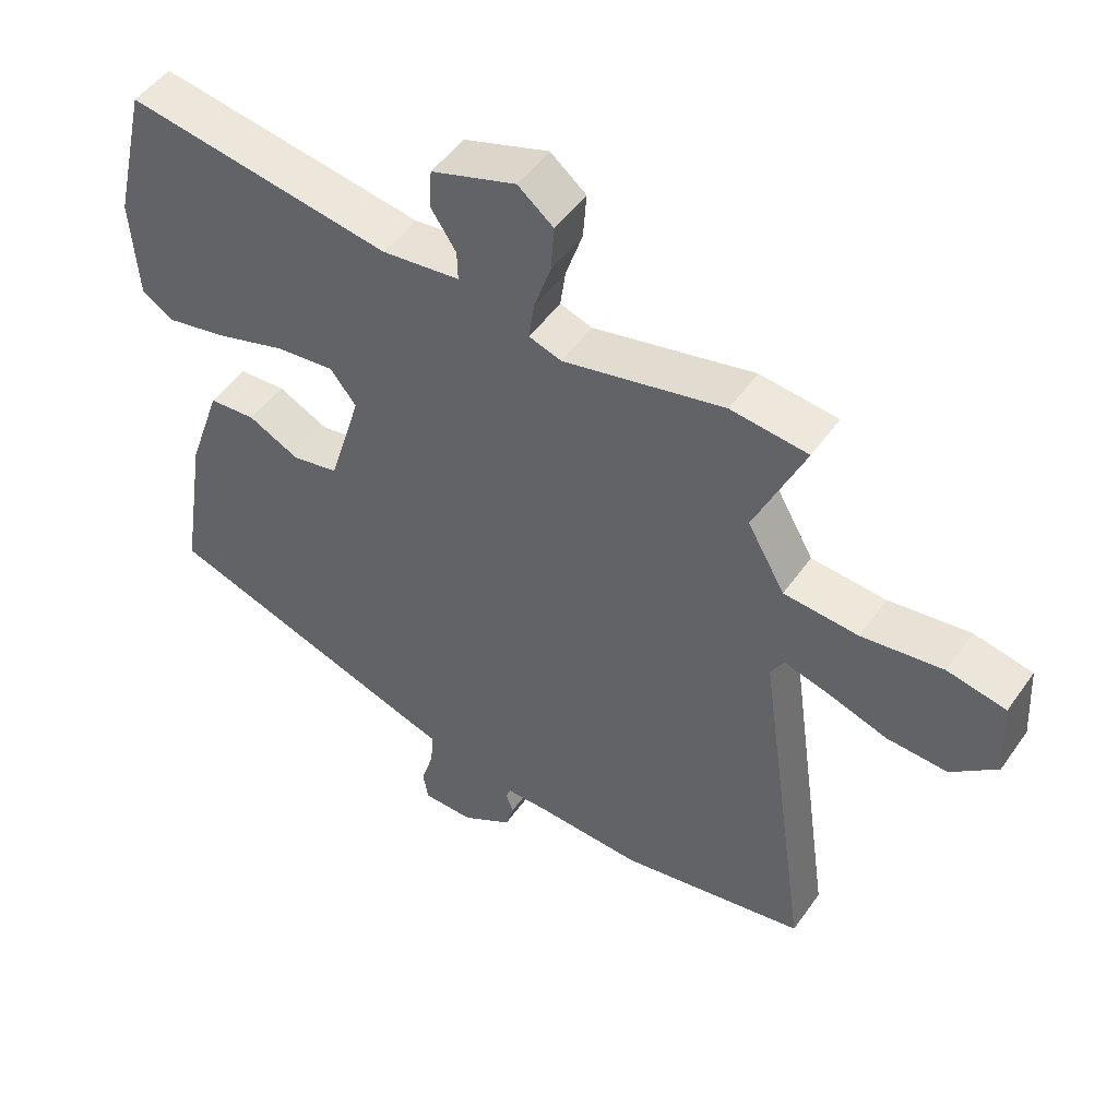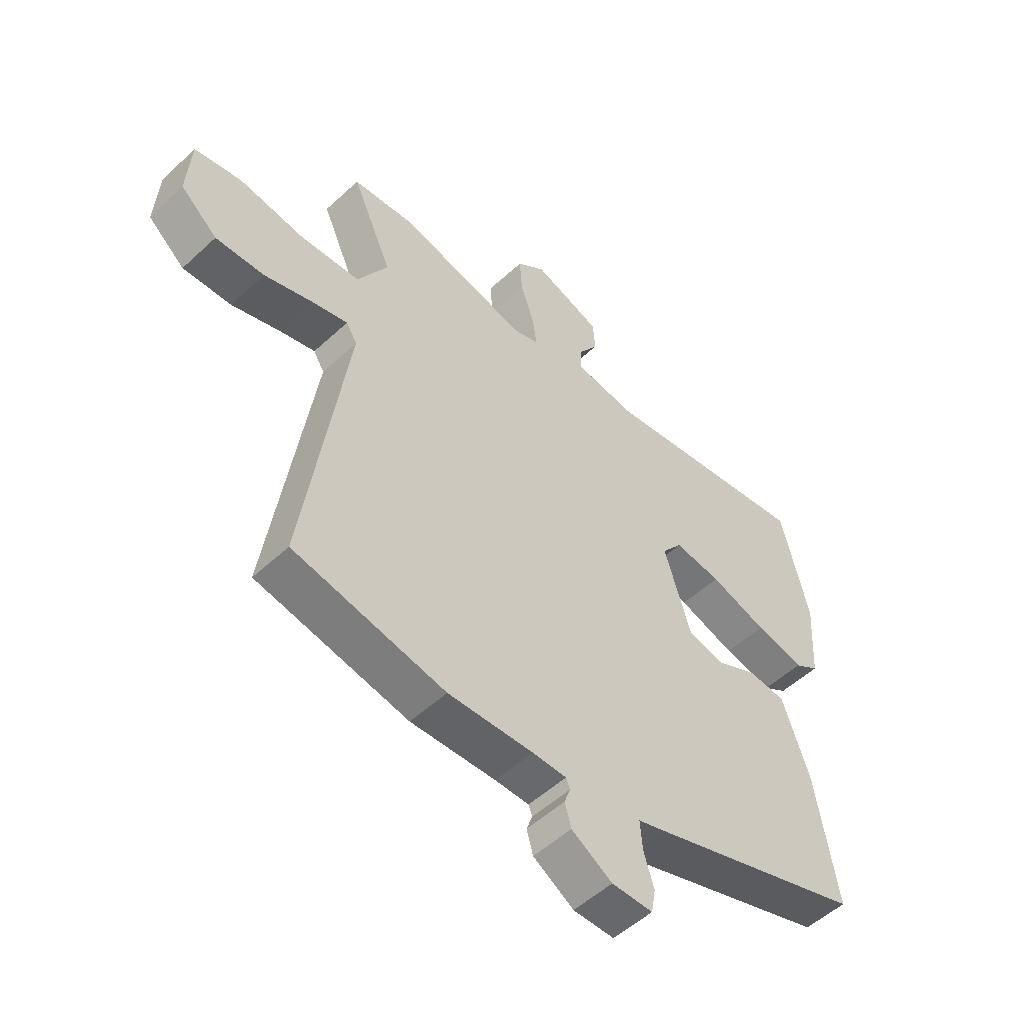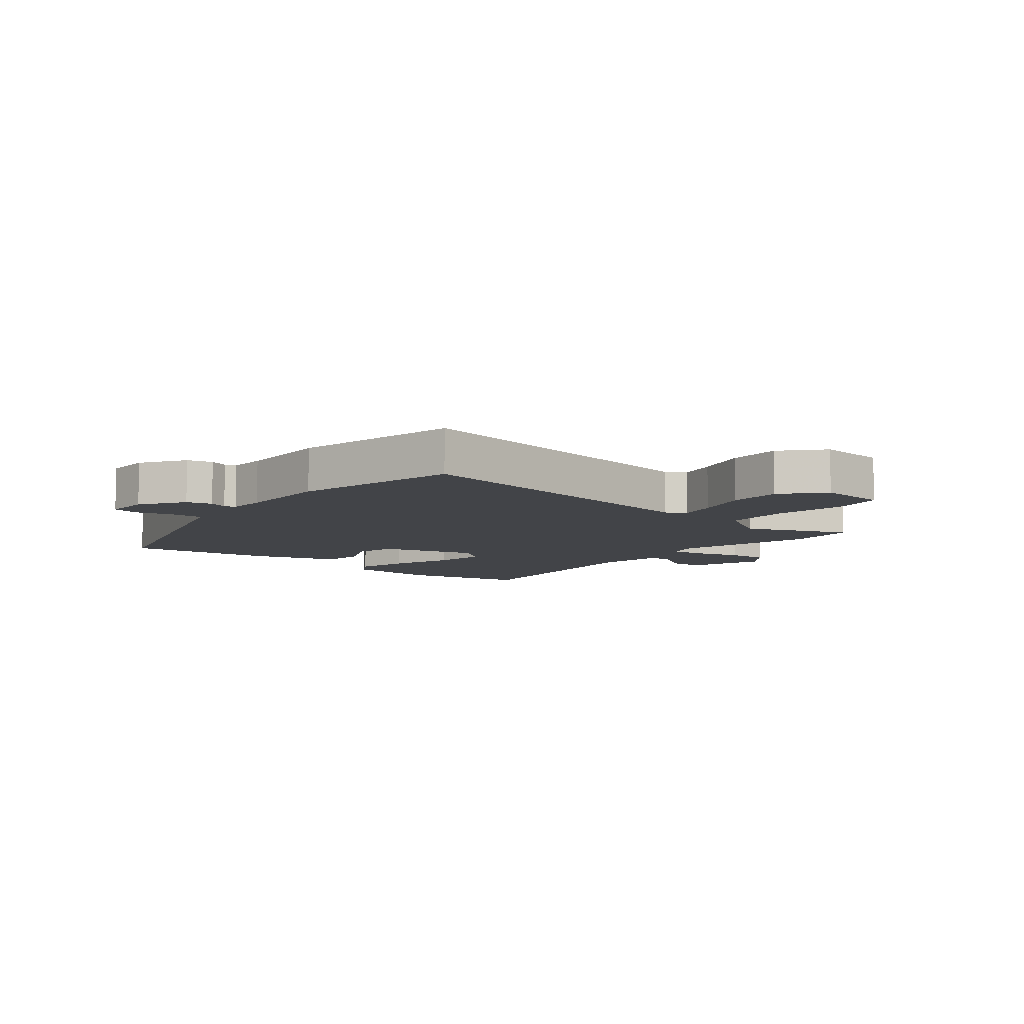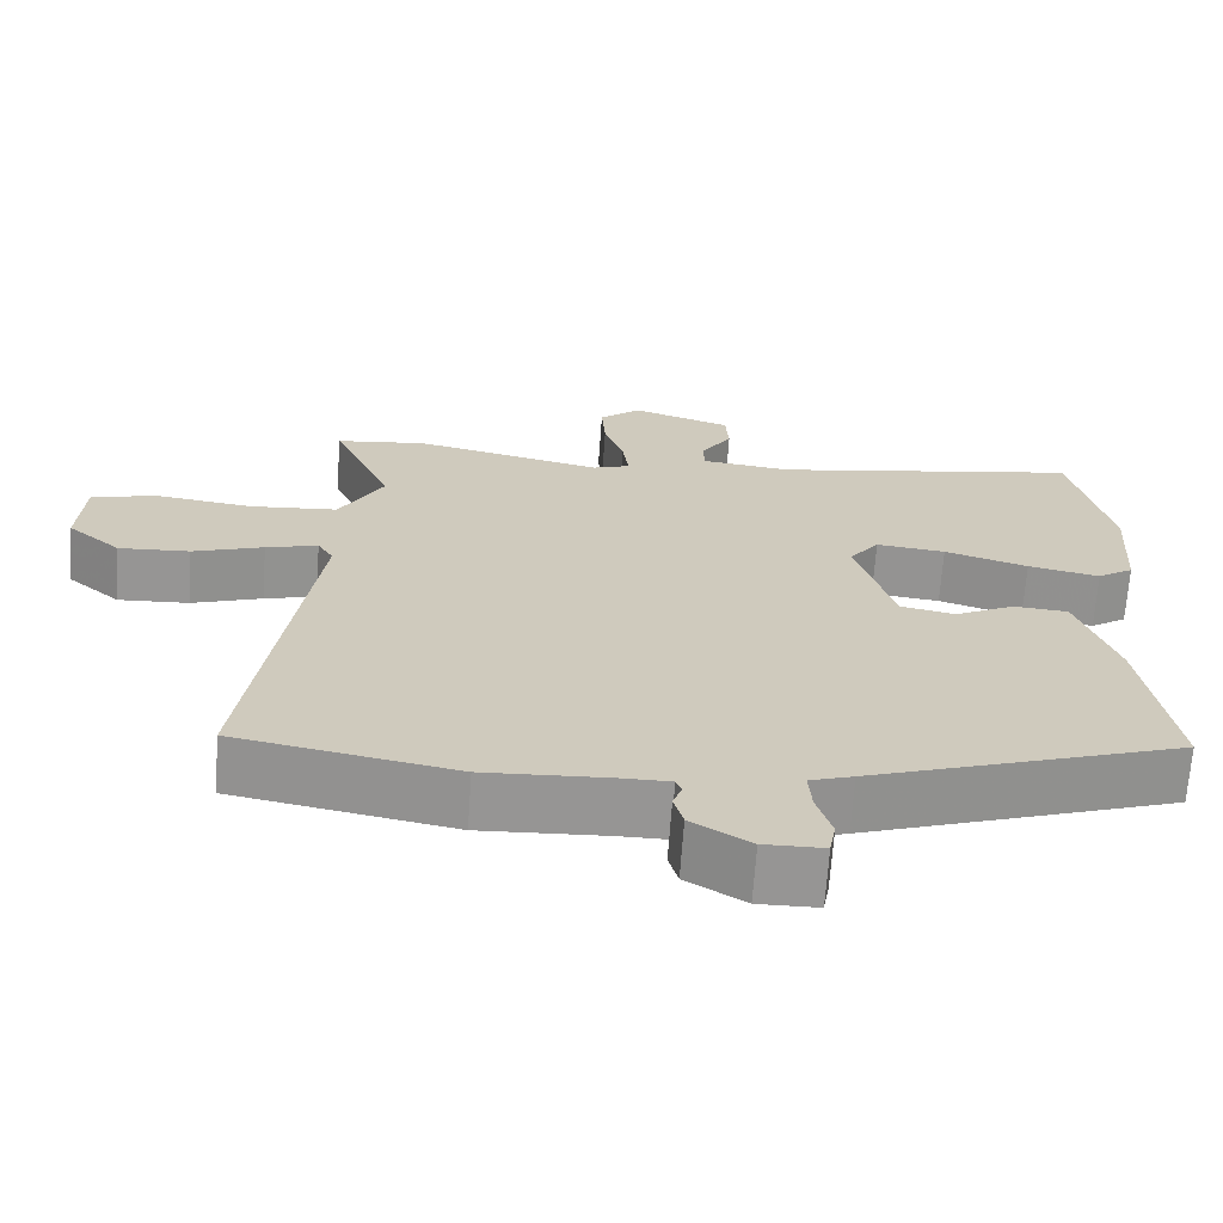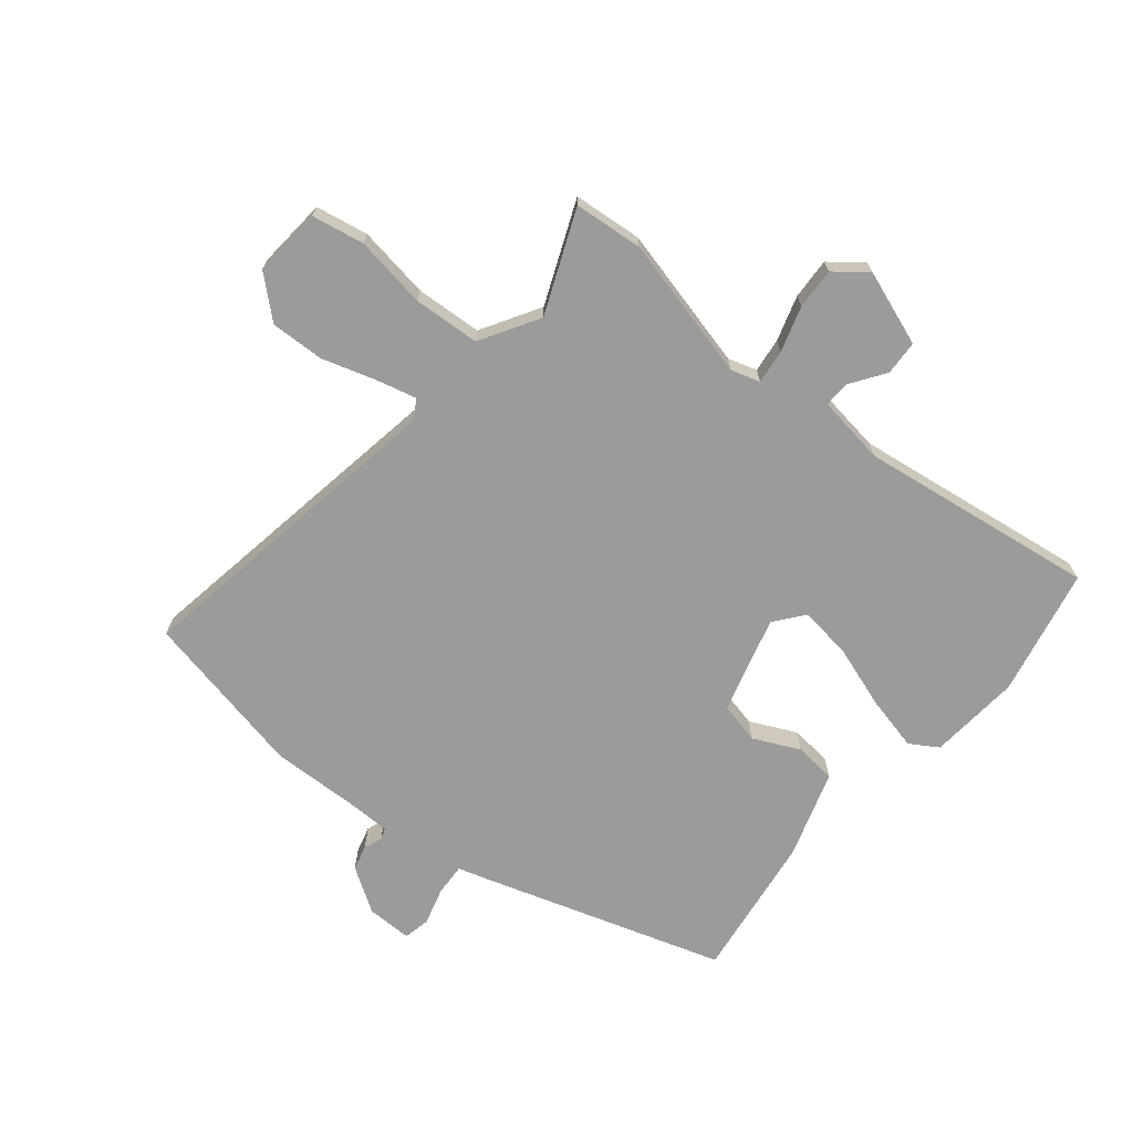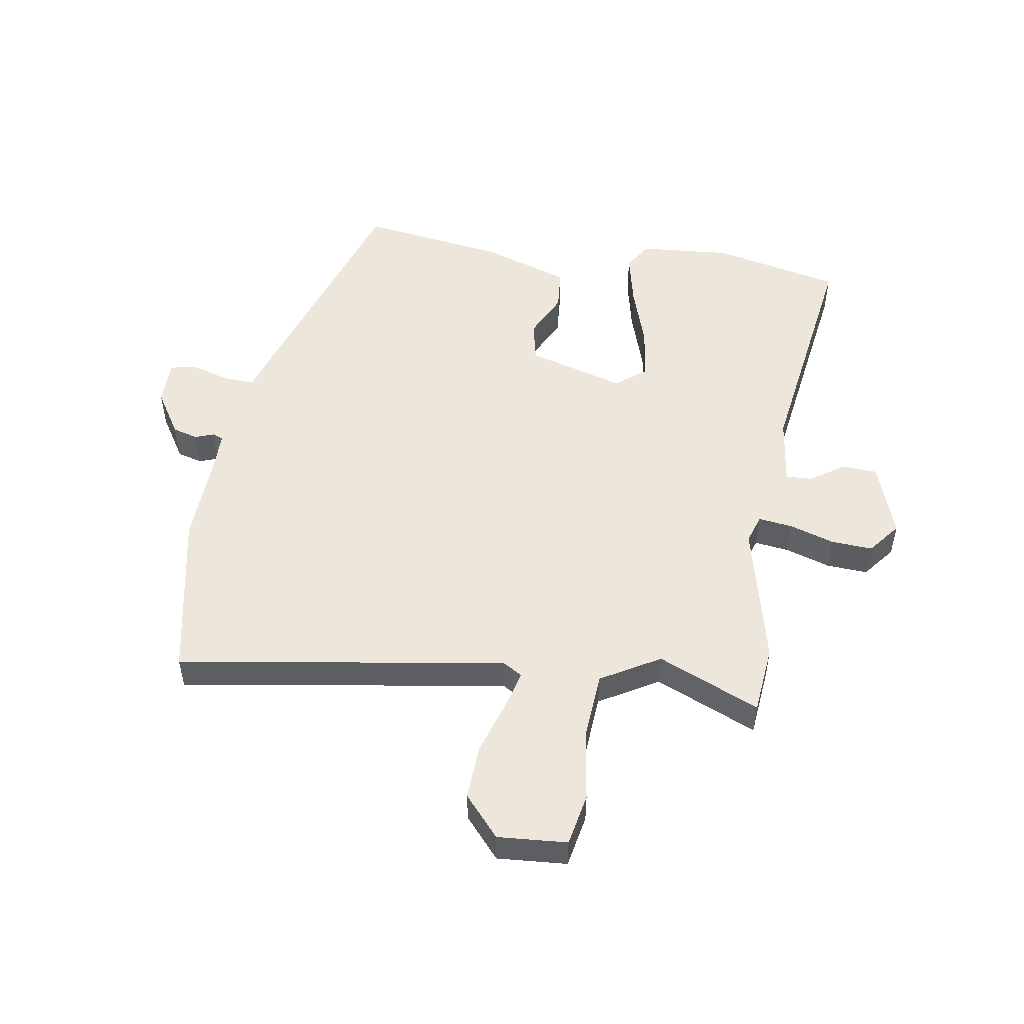
<metadata>
{"format":"obj","ext":"obj","renderer":"f3d","projection":"perspective","resolution":1024,"background":"white","views":[{"elev":49.5,"azim":-146.3,"up":"+Z"},{"elev":-52.8,"azim":-45.2,"up":"+Z"},{"elev":-8.0,"azim":-130.9,"up":"+Y"},{"elev":-67.5,"azim":-4.0,"up":"+Z"},{"elev":-69.8,"azim":-40.6,"up":"+Y"},{"elev":51.5,"azim":-81.6,"up":"+Y"}]}
</metadata>
<code>
v -0.535 0.07 0.496
v -0.42 0.07 0.509
v -0.18 0.07 0.455
v -0.132 0.07 0.471
v -0.14 0.07 0.528
v -0.165 0.07 0.603
v -0.17 0.07 0.672
v -0.117 0.07 0.715
v 0.009 0.07 0.673
v 0.013 0.07 0.615
v -0.025 0.07 0.557
v -0.026 0.07 0.513
v 0.09 0.07 0.499
v 0.485 0.07 0.563
v 0.535 0.07 0.351
v 0.525 0.07 0.197
v 0.479 0.07 0.167
v 0.388 0.07 0.186
v 0.282 0.07 0.219
v 0.194 0.07 0.229
v 0.156 0.07 0.179
v 0.205 0.07 0.018
v 0.274 0.07 0.004
v 0.35 0.07 0.042
v 0.42 0.07 0.037
v 0.47 0.07 -0.108
v 0.509 0.07 -0.351
v 0.112 0.07 -0.486
v 0.057 0.07 -0.504
v 0.061 0.07 -0.557
v 0.08 0.07 -0.619
v 0.072 0.07 -0.664
v -0.004 0.07 -0.665
v -0.079 0.07 -0.619
v -0.091 0.07 -0.577
v -0.08 0.07 -0.546
v -0.087 0.07 -0.528
v -0.15 0.07 -0.528
v -0.307 0.07 -0.536
v -0.586 0.07 -0.484
v -0.508 0.07 0.063
v -0.528 0.07 0.096
v -0.594 0.07 0.078
v -0.684 0.07 0.048
v -0.774 0.07 0.043
v -0.842 0.07 0.101
v -0.835 0.07 0.217
v -0.748 0.07 0.235
v -0.627 0.07 0.219
v -0.516 0.07 0.228
v -0.46 0.07 0.327
v -0.535 0 0.496
v -0.42 0 0.509
v -0.18 0 0.455
v -0.132 0 0.471
v -0.14 0 0.528
v -0.165 0 0.603
v -0.17 0 0.672
v -0.117 0 0.715
v 0.009 0 0.673
v 0.013 0 0.615
v -0.025 0 0.557
v -0.026 0 0.513
v 0.09 0 0.499
v 0.485 0 0.563
v 0.535 0 0.351
v 0.525 0 0.197
v 0.479 0 0.167
v 0.388 0 0.186
v 0.282 0 0.219
v 0.194 0 0.229
v 0.156 0 0.179
v 0.205 0 0.018
v 0.274 0 0.004
v 0.35 0 0.042
v 0.42 0 0.037
v 0.47 0 -0.108
v 0.509 0 -0.351
v 0.112 0 -0.486
v 0.057 0 -0.504
v 0.061 0 -0.557
v 0.08 0 -0.619
v 0.072 0 -0.664
v -0.004 0 -0.665
v -0.079 0 -0.619
v -0.091 0 -0.577
v -0.08 0 -0.546
v -0.087 0 -0.528
v -0.15 0 -0.528
v -0.307 0 -0.536
v -0.586 0 -0.484
v -0.508 0 0.063
v -0.528 0 0.096
v -0.594 0 0.078
v -0.684 0 0.048
v -0.774 0 0.043
v -0.842 0 0.101
v -0.835 0 0.217
v -0.748 0 0.235
v -0.627 0 0.219
v -0.516 0 0.228
v -0.46 0 0.327
f 47 48 49
f 46 47 49
f 45 46 49
f 44 45 49
f 43 44 49
f 42 43 49 50
f 41 42 50 51
f 40 41 51
f 39 40 51
f 38 39 51
f 34 35 36
f 33 34 36
f 32 33 36
f 31 32 36
f 30 31 36
f 29 30 36 37
f 29 37 38
f 28 29 38
f 27 28 38
f 26 27 38
f 25 26 38
f 24 25 38
f 23 24 38
f 17 18 19
f 16 17 19
f 15 16 19
f 14 15 19
f 13 14 19
f 12 13 19 20
f 9 10 11
f 8 9 11
f 7 8 11
f 6 7 11
f 5 6 11
f 4 5 11 12
f 51 1 2 3
f 51 3 4
f 22 23 38
f 51 4 12
f 38 51 12
f 22 38 12
f 21 22 12
f 12 20 21
f 100 99 98
f 100 98 97
f 100 97 96
f 100 96 95
f 100 95 94
f 101 100 94 93
f 102 101 93 92
f 102 92 91
f 102 91 90
f 102 90 89
f 87 86 85
f 87 85 84
f 87 84 83
f 87 83 82
f 87 82 81
f 88 87 81 80
f 89 88 80
f 89 80 79
f 89 79 78
f 89 78 77
f 89 77 76
f 89 76 75
f 89 75 74
f 70 69 68
f 70 68 67
f 70 67 66
f 70 66 65
f 70 65 64
f 71 70 64 63
f 62 61 60
f 62 60 59
f 62 59 58
f 62 58 57
f 62 57 56
f 63 62 56 55
f 54 53 52 102
f 55 54 102
f 89 74 73
f 63 55 102
f 63 102 89
f 63 89 73
f 63 73 72
f 72 71 63
f 1 52 53 2
f 2 53 54 3
f 3 54 55 4
f 4 55 56 5
f 5 56 57 6
f 6 57 58 7
f 7 58 59 8
f 8 59 60 9
f 9 60 61 10
f 10 61 62 11
f 11 62 63 12
f 12 63 64 13
f 13 64 65 14
f 14 65 66 15
f 15 66 67 16
f 16 67 68 17
f 17 68 69 18
f 18 69 70 19
f 19 70 71 20
f 20 71 72 21
f 21 72 73 22
f 22 73 74 23
f 23 74 75 24
f 24 75 76 25
f 25 76 77 26
f 26 77 78 27
f 27 78 79 28
f 28 79 80 29
f 29 80 81 30
f 30 81 82 31
f 31 82 83 32
f 32 83 84 33
f 33 84 85 34
f 34 85 86 35
f 35 86 87 36
f 36 87 88 37
f 37 88 89 38
f 38 89 90 39
f 39 90 91 40
f 40 91 92 41
f 41 92 93 42
f 42 93 94 43
f 43 94 95 44
f 44 95 96 45
f 45 96 97 46
f 46 97 98 47
f 47 98 99 48
f 48 99 100 49
f 49 100 101 50
f 50 101 102 51
f 51 102 52 1

</code>
